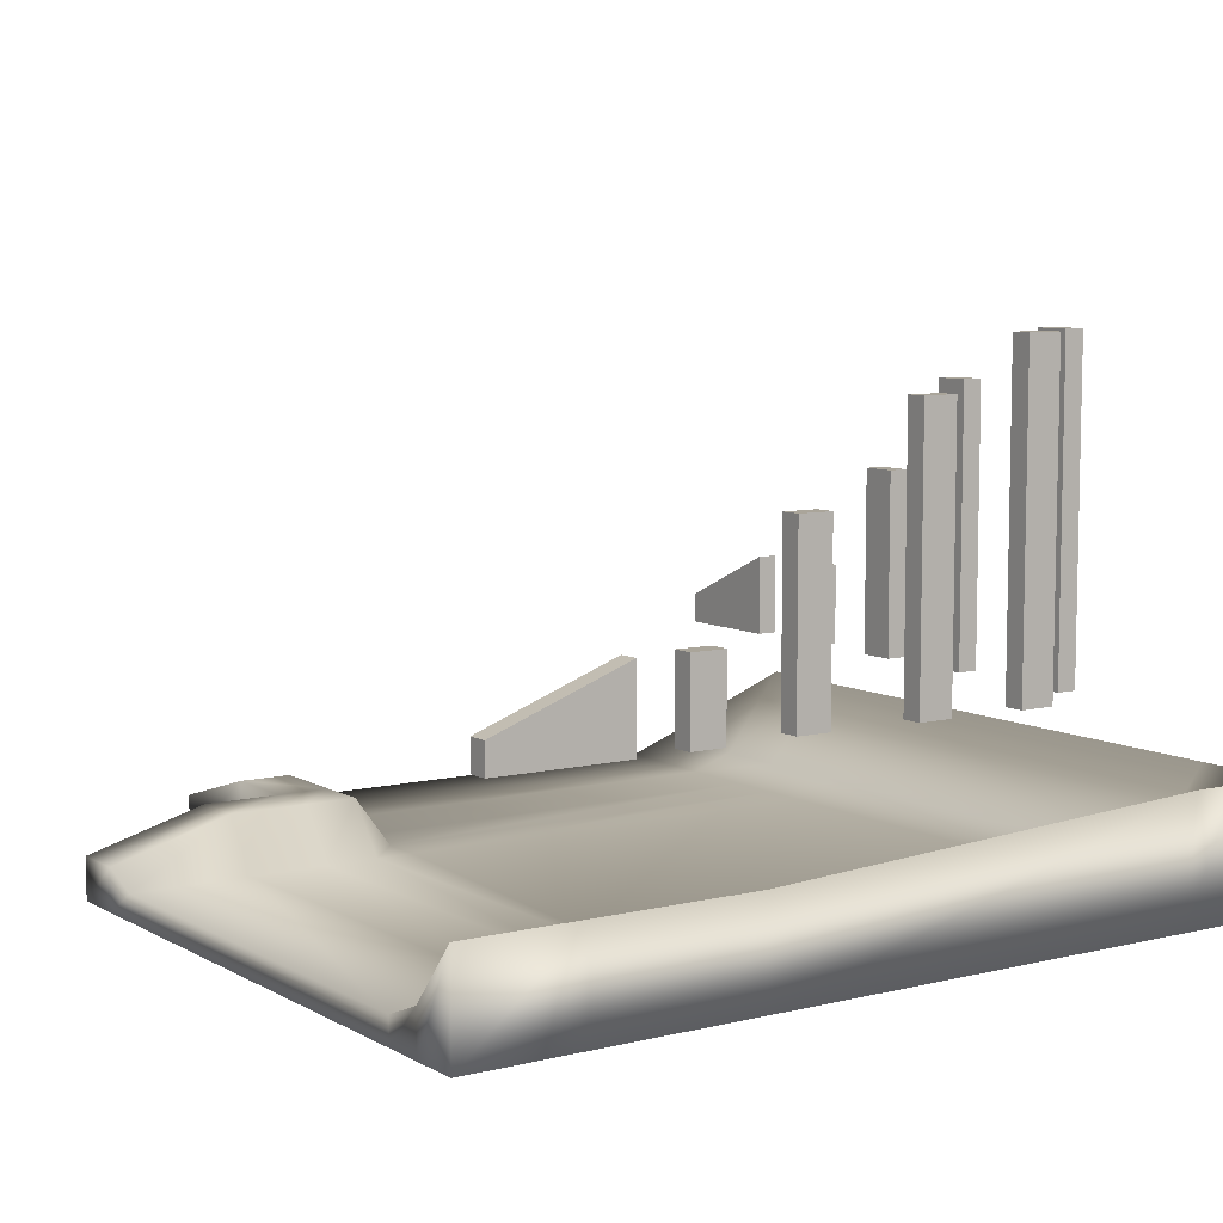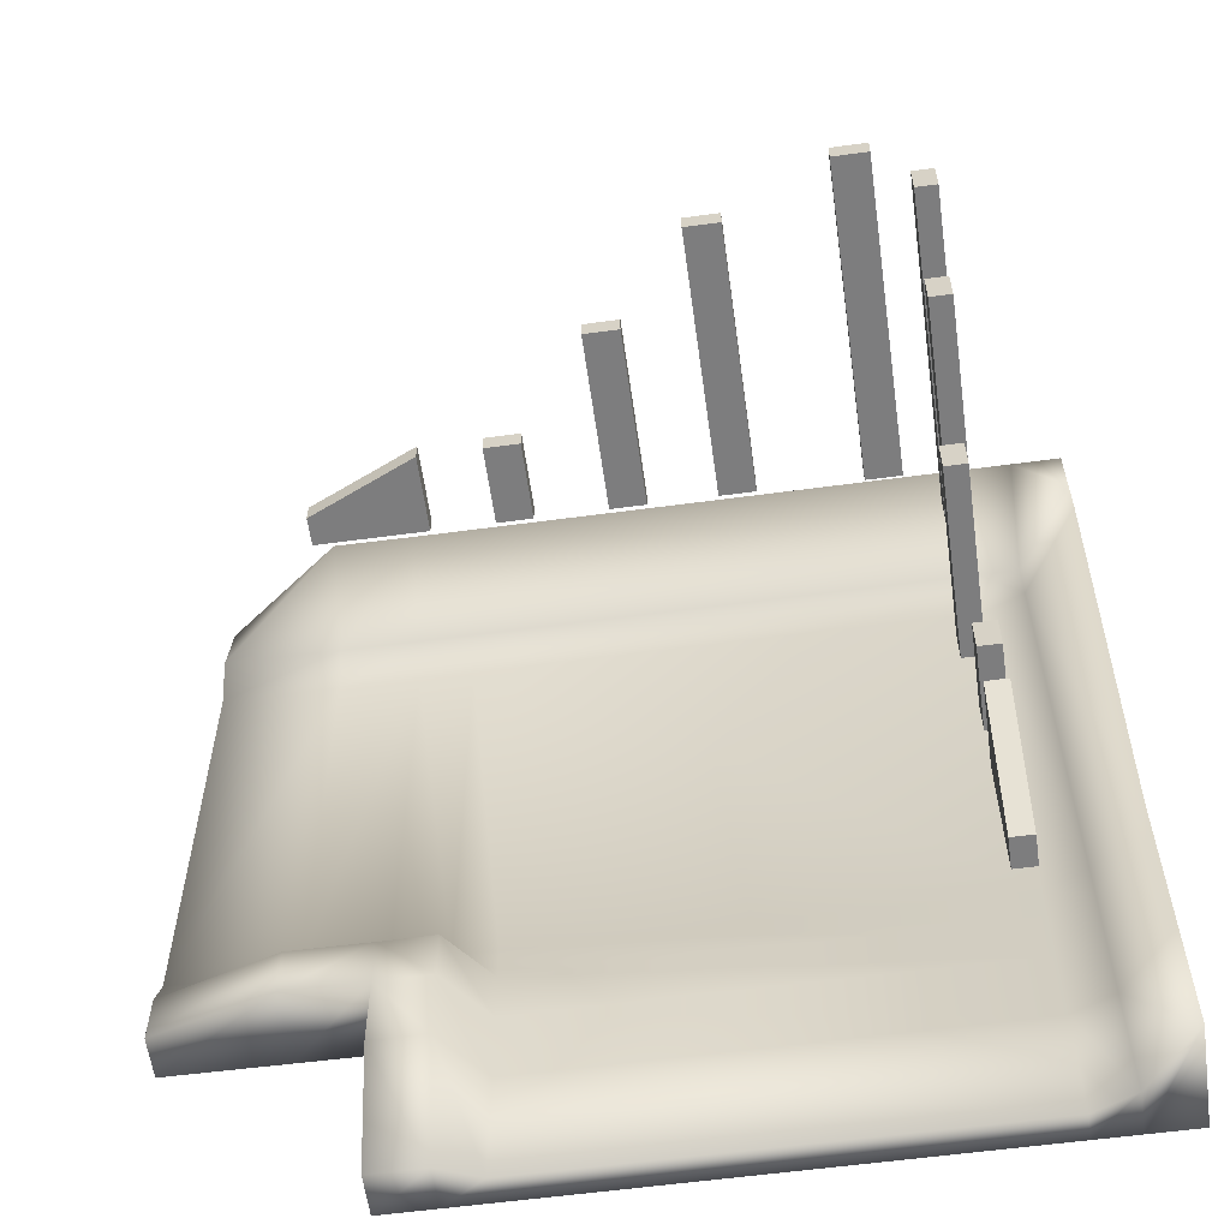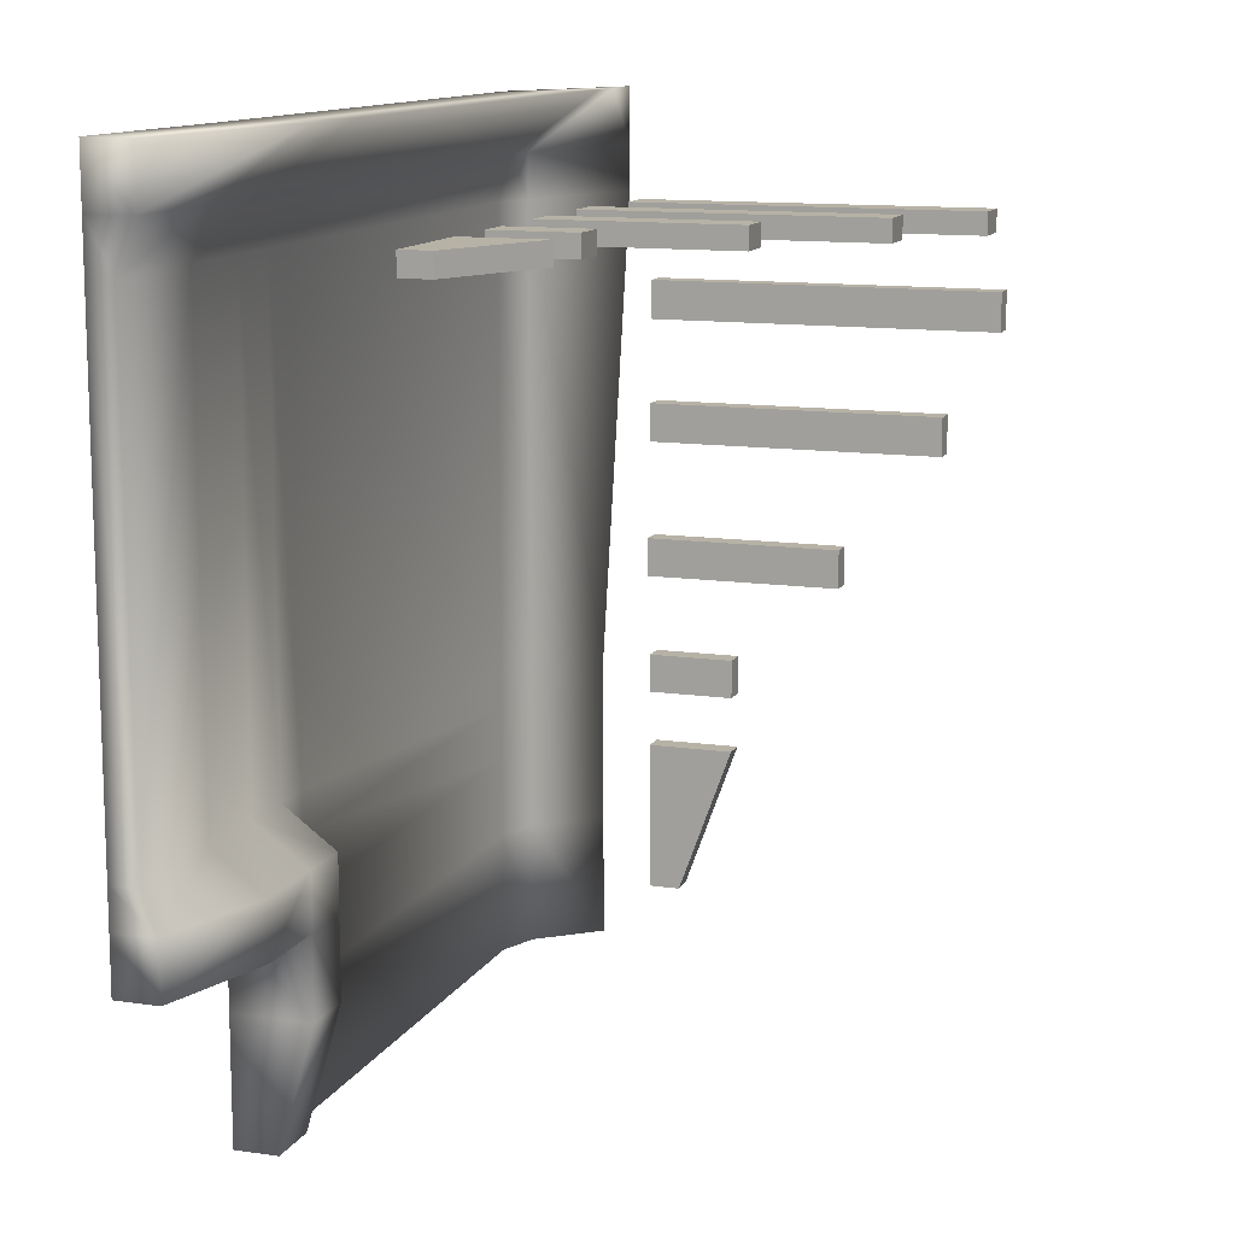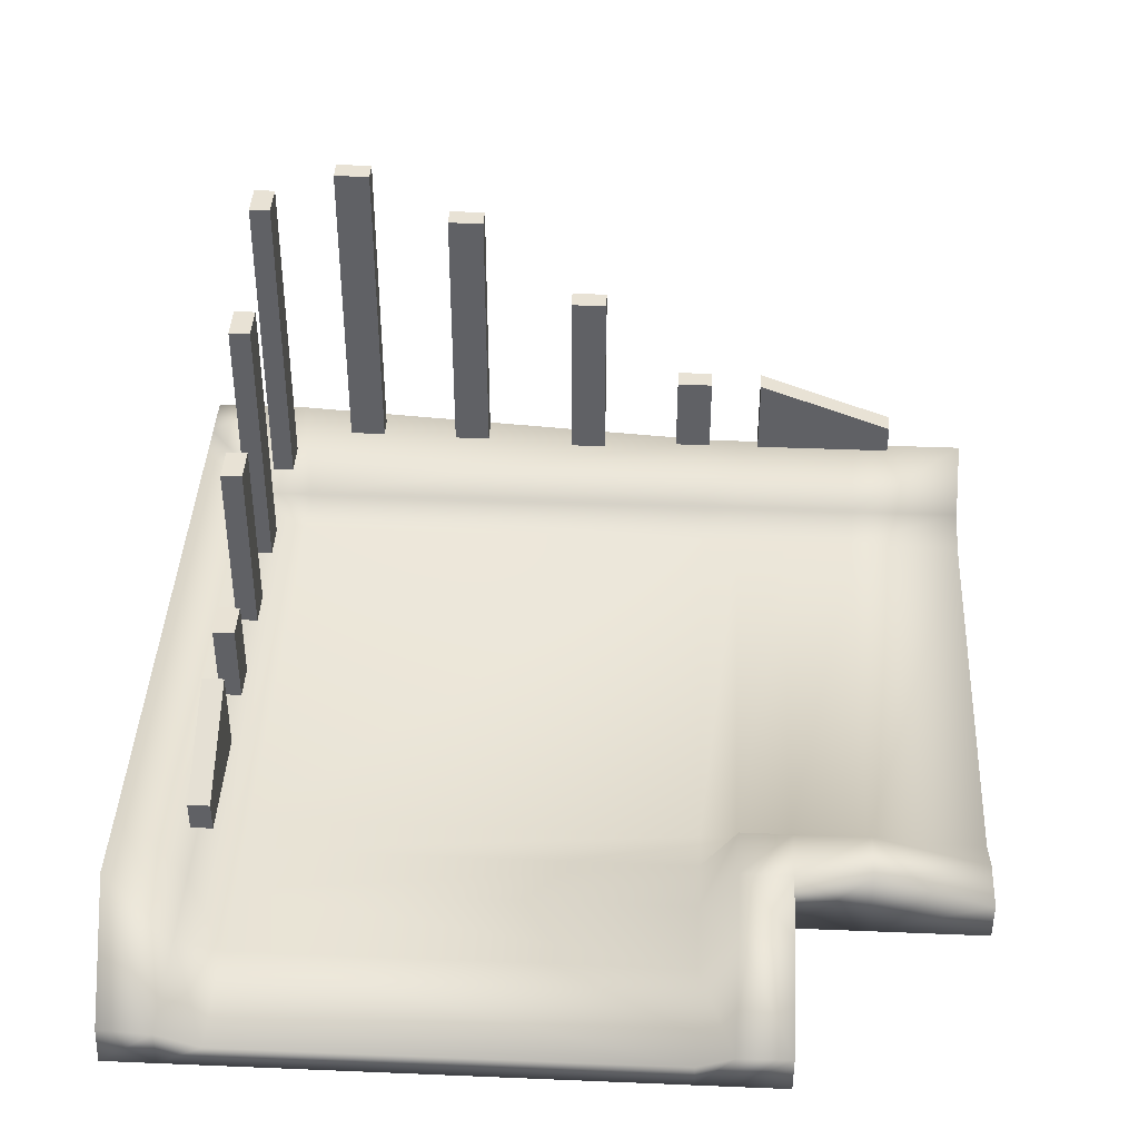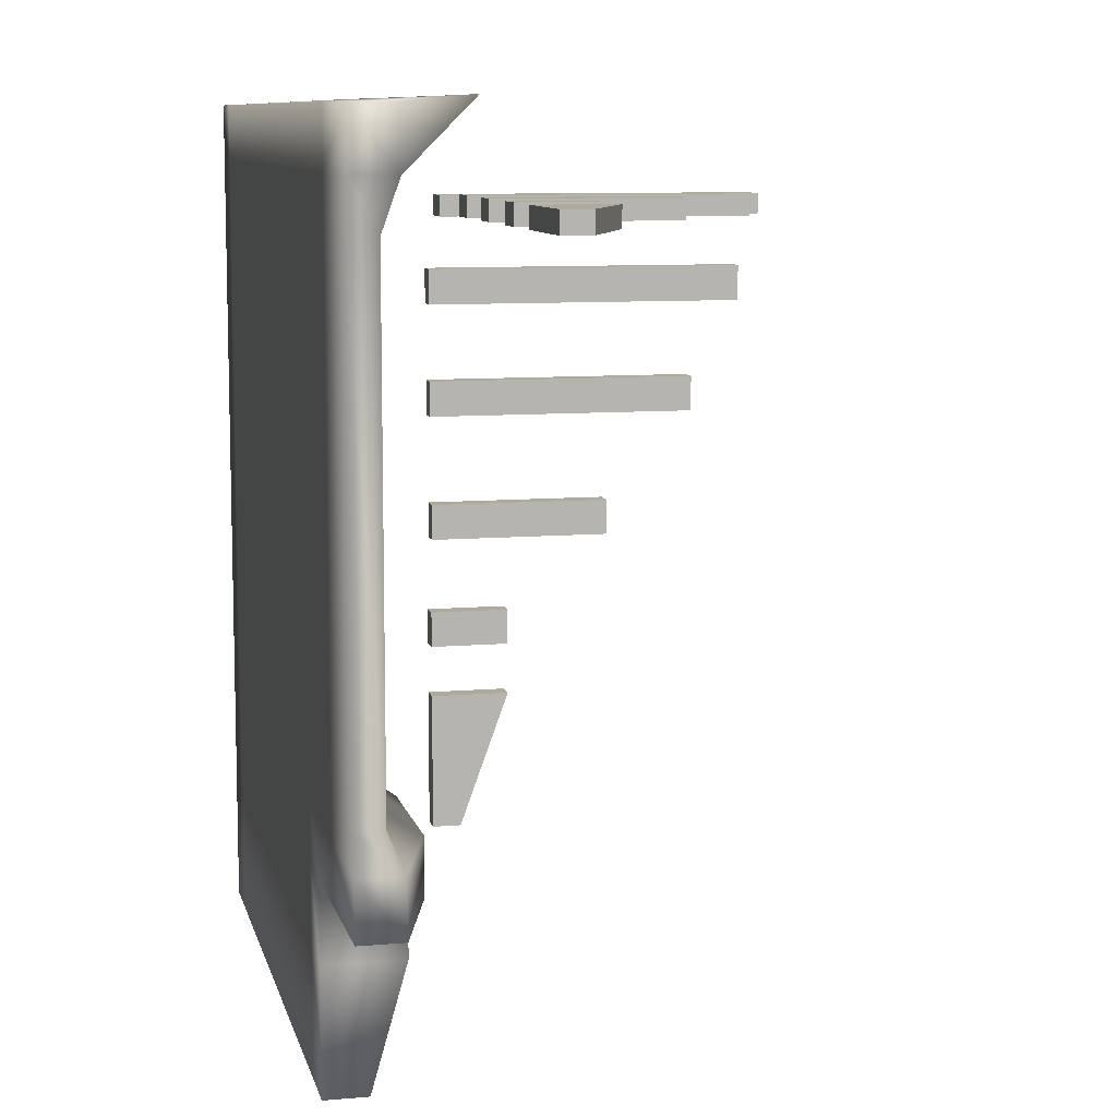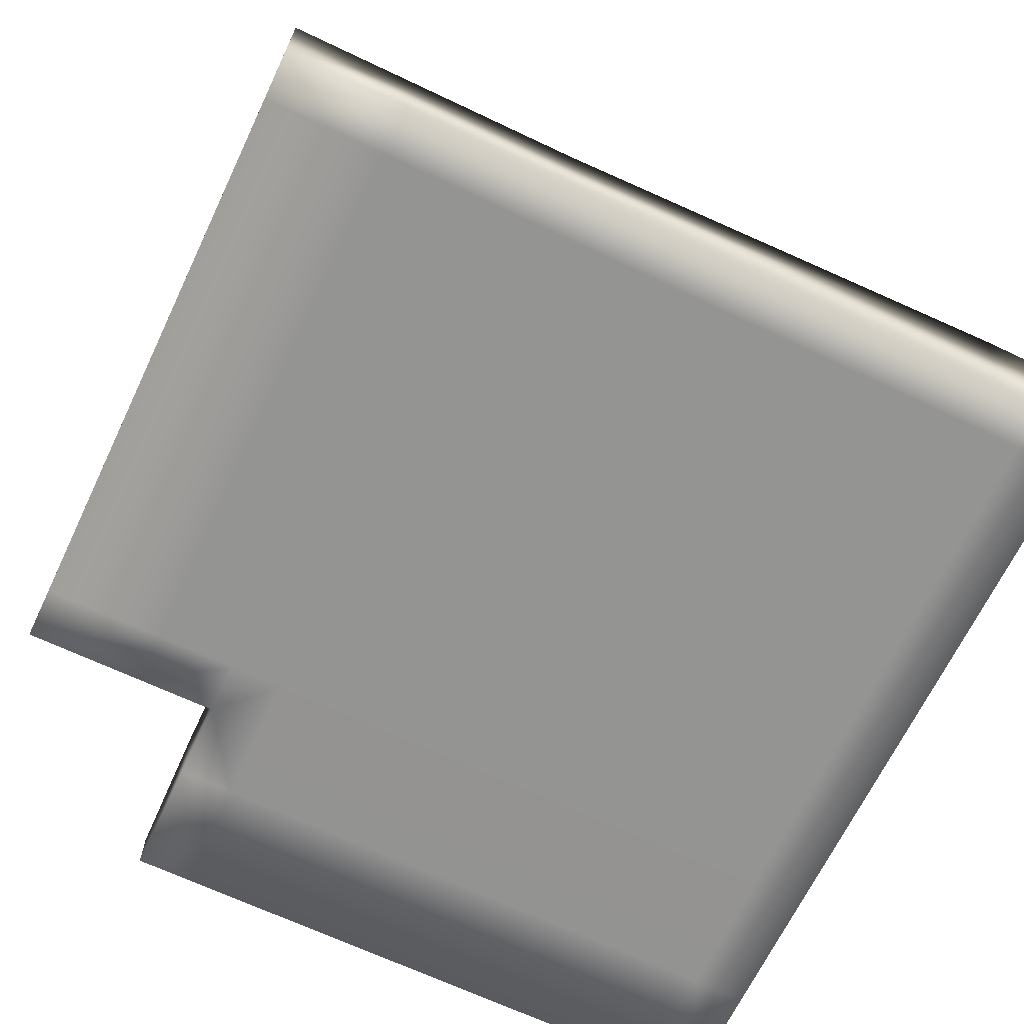
<metadata>
{"format":"obj","ext":"obj","renderer":"f3d","projection":"perspective","resolution":1024,"background":"white","views":[{"elev":7.7,"azim":-124.2,"up":"+Y"},{"elev":-59.2,"azim":-172.1,"up":"+Z"},{"elev":12.3,"azim":109.0,"up":"+Z"},{"elev":40.8,"azim":92.9,"up":"+Y"},{"elev":9.3,"azim":77.1,"up":"+Z"},{"elev":-66.9,"azim":-115.5,"up":"+Y"}]}
</metadata>
<code>
o Cube
v -5.063 1.96 5.099
v -5 -1e-06 5
v -5 1.555 -5
v -5 -1e-06 -5
v 4.937 1.96 5.099
v 5 -1e-06 5
v 5 1.182 -5
v 5 -1e-06 -5
v -5 1.555 -4.172
v -5 -1e-06 -4.172
v 5 1.182 -4.172
v 5 -1e-06 -4.172
v -5.063 1.96 4.247
v 5 -1e-06 4.149
v -5 -1e-06 4.149
v 5 0.65 4.149
v -4.236 0.65 -5
v -4.236 -1e-06 -5
v -4.299 1.96 5.099
v -4.236 -1e-06 5
v -4.236 -1e-06 -4.172
v -4.236 0.65 -4.172
v -4.236 -1e-06 4.149
v -4.236 0.65 4.149
v 4.167 -1e-06 -5
v 4.105 1.96 5.099
v 4.167 -1e-06 -4.172
v 4.167 -1e-06 4.149
v 4.167 1.182 -5
v 4.167 -1e-06 5
v 4.167 1.182 -4.172
v 4.167 0.65 4.149
v 3.536 0.4 -5
v 3.536 -1e-06 5
v 3.536 0.4 -4.172
v 3.536 0.65 4.149
v 3.536 -1e-06 -5
v 3.473 1.96 5.099
v 3.536 -1e-06 -4.172
v 3.536 -1e-06 4.149
v -3.604 0.4 -5
v -3.604 -1e-06 5
v -3.604 0.4 -4.172
v -3.604 0.65 4.149
v -3.604 -1e-06 -5
v -3.666 1.96 5.099
v -3.604 -1e-06 -4.172
v -3.604 -1e-06 4.149
v -5 -1e-06 3.455
v 5 0.4 3.455
v -5.063 1.96 3.554
v 5 -1e-06 3.455
v -4.236 0.65 3.455
v -4.236 -1e-06 3.455
v 4.167 -1e-06 3.455
v 4.167 0.4 3.455
v 3.536 0.4 3.455
v 3.536 -1e-06 3.455
v -3.604 0.4 3.455
v -3.604 -1e-06 3.455
v -5 -1e-06 -3.598
v 5 0.4 -3.598
v -5 1.555 -3.598
v 5 -1e-06 -3.598
v -4.236 0.65 -3.598
v -4.236 -1e-06 -3.598
v 4.167 -1e-06 -3.598
v 4.167 0.4 -3.598
v 3.536 0.4 -3.598
v 3.536 -1e-06 -3.598
v -3.604 0.4 -3.598
v -3.604 -1e-06 -3.598
v 6.164 1.965 5.103
v 6.227 0.005732 5.004
v 6.227 1.187 -4.996
v 6.227 0.005732 -4.996
v 6.227 1.187 -4.168
v 6.227 0.005732 -4.168
v 6.227 0.005732 4.153
v 6.227 0.6557 4.153
v 6.227 0.4057 3.46
v 6.227 0.005732 3.46
v 6.227 0.4057 -3.594
v 6.227 0.005732 -3.594
v 7.983 0.6414 4.997
v 8.046 0.01428 5.011
v 8.046 0.6643 -4.989
v 8.046 0.01428 -4.989
v 8.046 0.6474 -4.162
v 8.046 0.01428 -4.162
v 8.046 0.01428 4.16
v 8.046 0.6643 4.16
v 8.046 0.4143 3.466
v 8.046 0.01428 3.466
v 8.046 0.4143 -3.587
v 8.046 0.01428 -3.587
v -5 1.555 -6.187
v -5 -1e-06 -6.187
v 5 1.182 -6.187
v 5 -1e-06 -6.187
v -4.236 0.65 -6.187
v -4.236 -1e-06 -6.187
v 4.167 -1e-06 -6.187
v 4.167 1.182 -6.187
v 3.536 0.4 -6.187
v 3.536 -1e-06 -6.187
v -3.604 0.4 -6.187
v -3.604 -1e-06 -6.187
v -5 1.555 -8.042
v -5 -1e-06 -8.042
v 5 0.65 -8.042
v 5 -1e-06 -8.042
v -4.236 0.65 -8.042
v -4.236 -1e-06 -8.042
v 4.167 -1e-06 -8.042
v 4.167 0.65 -8.042
v 3.536 0.4 -8.042
v 3.536 -1e-06 -8.042
v -3.604 0.4 -8.042
v -3.604 -1e-06 -8.042
v 2.845 2.966 3.695
v 2.845 4.216 3.695
v 2.845 2.966 3.369
v 2.845 4.216 3.369
v 3.405 2.966 3.695
v 3.405 4.216 3.695
v 3.405 2.966 3.369
v 3.405 4.216 3.369
v 1.164 2.966 3.695
v 1.164 5.827 3.695
v 1.164 2.966 3.369
v 1.164 5.827 3.369
v 1.725 2.966 3.695
v 1.725 5.827 3.695
v 1.725 2.966 3.369
v 1.725 5.827 3.369
v -0.4542 2.966 3.695
v -0.4542 7.258 3.695
v -0.4542 2.966 3.369
v -0.4542 7.258 3.369
v 0.1066 2.966 3.695
v 0.1066 7.258 3.695
v 0.1066 2.966 3.369
v 0.1066 7.258 3.369
v -2.599 2.966 3.637
v -2.599 8.041 3.637
v -2.599 2.966 3.311
v -2.599 8.041 3.311
v -2.038 2.966 3.637
v -2.038 8.041 3.637
v -2.038 2.966 3.311
v -2.038 8.041 3.311
v -3.404 2.966 1.894
v -3.404 8.041 1.894
v -3.078 2.966 1.894
v -3.078 8.041 1.894
v -3.404 2.966 2.455
v -3.404 8.041 2.455
v -3.078 2.966 2.455
v -3.078 8.041 2.455
v -3.364 2.966 0.1224
v -3.364 7.258 0.1224
v -3.038 2.966 0.1224
v -3.038 7.258 0.1224
v -3.364 2.966 0.6832
v -3.364 7.258 0.6832
v -3.038 2.966 0.6832
v -3.038 7.258 0.6832
v -3.37 2.966 -3.597
v -3.37 4.216 -3.597
v -3.044 2.966 -3.597
v -3.044 4.216 -3.597
v -3.37 2.966 -3.036
v -3.37 4.216 -3.036
v -3.044 2.966 -3.036
v -3.044 4.216 -3.036
v -3.253 2.966 -1.837
v -3.253 5.827 -1.837
v -2.926 2.966 -1.837
v -2.926 5.827 -1.837
v -3.253 2.966 -1.276
v -3.253 5.827 -1.276
v -2.926 2.966 -1.276
v -2.926 5.827 -1.276
v -3.37 2.966 -6.575
v -3.37 3.424 -6.575
v -3.044 2.966 -6.575
v -3.044 3.424 -6.575
v -3.37 2.966 -4.407
v -3.37 4.216 -4.407
v -3.044 2.966 -4.407
v -3.044 4.216 -4.407
v 4.387 2.966 3.695
v 4.387 4.216 3.695
v 4.387 2.966 3.369
v 4.387 4.216 3.369
v 6.155 2.966 3.695
v 6.155 3.424 3.695
v 6.155 2.966 3.369
v 6.155 3.424 3.369
f 121 122 124 123
f 123 124 128 127
f 127 128 126 125
f 125 126 122 121
f 123 127 125 121
f 128 124 122 126
f 129 130 132 131
f 131 132 136 135
f 135 136 134 133
f 133 134 130 129
f 131 135 133 129
f 136 132 130 134
f 137 138 140 139
f 139 140 144 143
f 143 144 142 141
f 141 142 138 137
f 139 143 141 137
f 144 140 138 142
f 145 146 148 147
f 147 148 152 151
f 151 152 150 149
f 149 150 146 145
f 147 151 149 145
f 152 148 146 150
f 153 154 156 155
f 155 156 160 159
f 159 160 158 157
f 157 158 154 153
f 155 159 157 153
f 160 156 154 158
f 161 162 164 163
f 163 164 168 167
f 167 168 166 165
f 165 166 162 161
f 163 167 165 161
f 168 164 162 166
f 169 170 172 171
f 171 172 176 175
f 175 176 174 173
f 173 174 170 169
f 171 175 173 169
f 176 172 170 174
f 177 178 180 179
f 179 180 184 183
f 183 184 182 181
f 181 182 178 177
f 179 183 181 177
f 184 180 178 182
f 185 186 188 187
f 187 188 192 191
f 191 192 190 189
f 189 190 186 185
f 187 191 189 185
f 192 188 186 190
f 193 194 196 195
f 195 196 200 199
f 199 200 198 197
f 197 198 194 193
f 195 199 197 193
f 200 196 194 198
f 9 10 4 3
f 29 33 105 104
f 6 5 73 74
f 19 20 2 1
f 32 16 5 26
f 23 15 2 20
f 18 4 10 21
f 29 7 11 31
f 8 12 78 76
f 63 61 10 9
f 1 2 15 13
f 54 49 15 23
f 56 50 16 32
f 50 62 83 81
f 51 53 24 13
f 60 54 23 48
f 3 17 22 9
f 45 18 21 47
f 48 23 20 42
f 13 24 19 1
f 46 42 20 19
f 4 18 102 98
f 5 6 30 26
f 14 28 30 6
f 8 25 27 12
f 52 55 28 14
f 57 56 32 36
f 33 29 31 35
f 36 32 26 38
f 18 45 108 102
f 25 8 100 103
f 44 36 38 46
f 41 33 35 43
f 59 57 36 44
f 26 30 34 38
f 28 40 34 30
f 25 37 39 27
f 55 58 40 28
f 53 59 44 24
f 17 41 43 22
f 24 44 46 19
f 33 41 107 105
f 38 34 42 46
f 40 48 42 34
f 37 45 47 39
f 58 60 48 40
f 70 72 60 58
f 65 71 59 53
f 67 70 58 55
f 71 69 57 59
f 69 68 56 57
f 64 67 55 52
f 72 66 54 60
f 63 65 53 51
f 14 6 74 79
f 68 62 50 56
f 66 61 49 54
f 13 15 49 51
f 21 10 61 66
f 31 11 62 68
f 16 50 81 80
f 9 22 65 63
f 47 21 66 72
f 12 27 67 64
f 35 31 68 69
f 43 35 69 71
f 27 39 70 67
f 22 43 71 65
f 39 47 72 70
f 51 49 61 63
f 76 78 90 88
f 73 80 92 85
f 77 75 87 89
f 84 82 94 96
f 83 77 89 95
f 7 8 76 75
f 5 16 80 73
f 64 52 82 84
f 12 64 84 78
f 11 7 75 77
f 62 11 77 83
f 52 14 79 82
f 92 91 86 85
f 87 88 90 89
f 93 94 91 92
f 95 96 94 93
f 89 90 96 95
f 79 74 86 91
f 81 83 95 93
f 74 73 85 86
f 80 81 93 92
f 75 76 88 87
f 82 79 91 94
f 78 84 96 90
f 101 97 109 113
f 108 106 118 120
f 107 101 113 119
f 102 108 120 114
f 106 103 115 118
f 8 7 99 100
f 45 37 106 108
f 3 4 98 97
f 37 25 103 106
f 7 29 104 99
f 17 3 97 101
f 41 17 101 107
f 116 115 112 111
f 109 110 114 113
f 117 118 115 116
f 119 120 118 117
f 113 114 120 119
f 99 104 116 111
f 98 102 114 110
f 103 100 112 115
f 105 107 119 117
f 100 99 111 112
f 104 105 117 116
f 97 98 110 109

</code>
